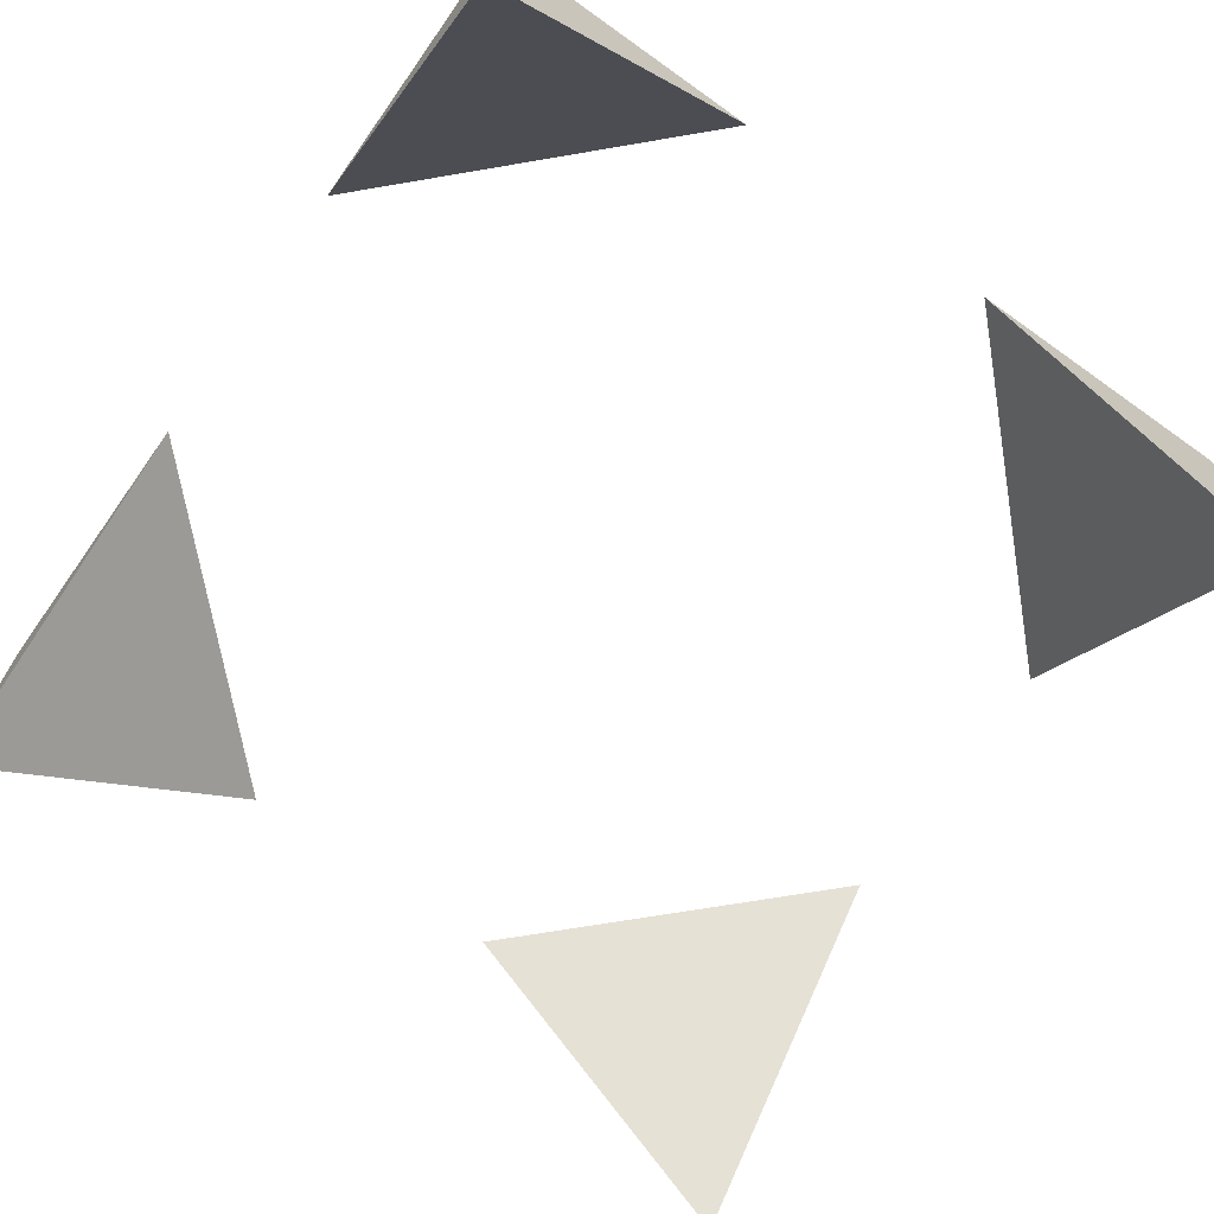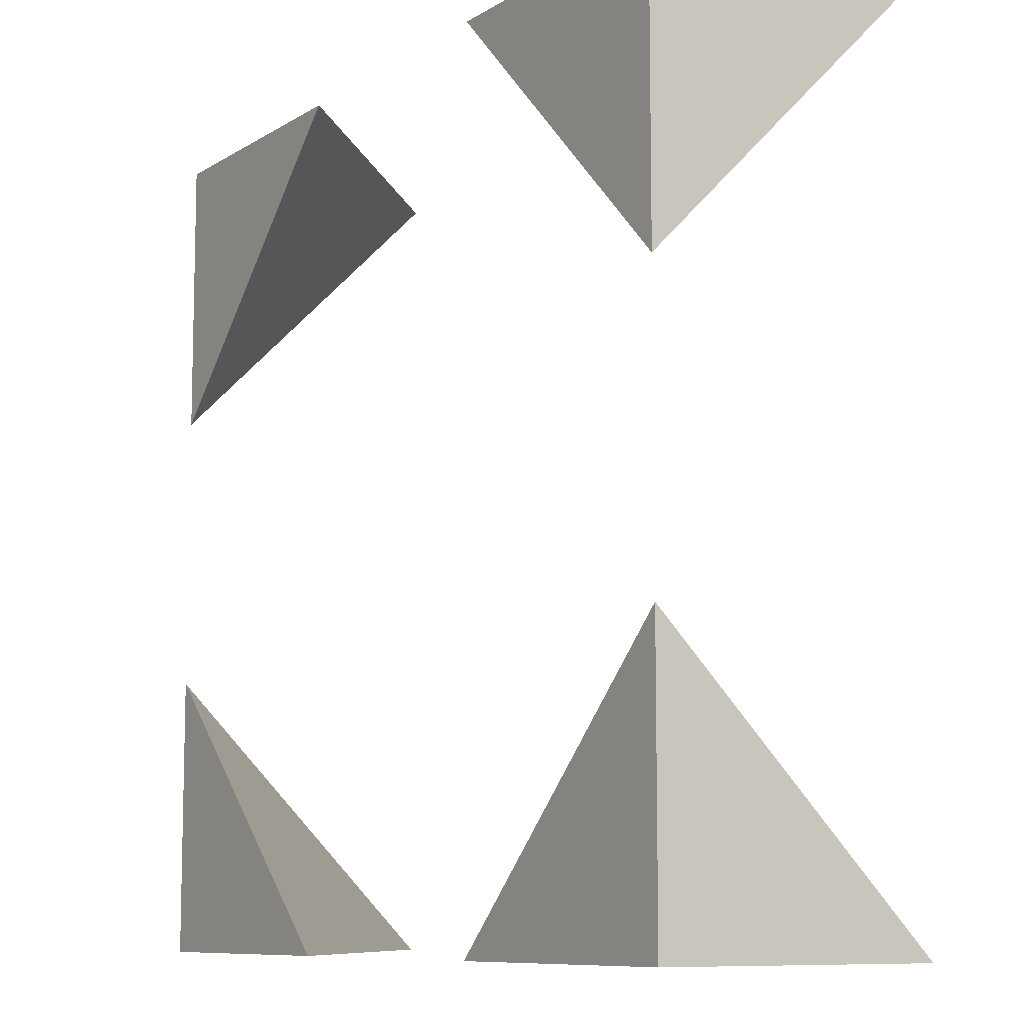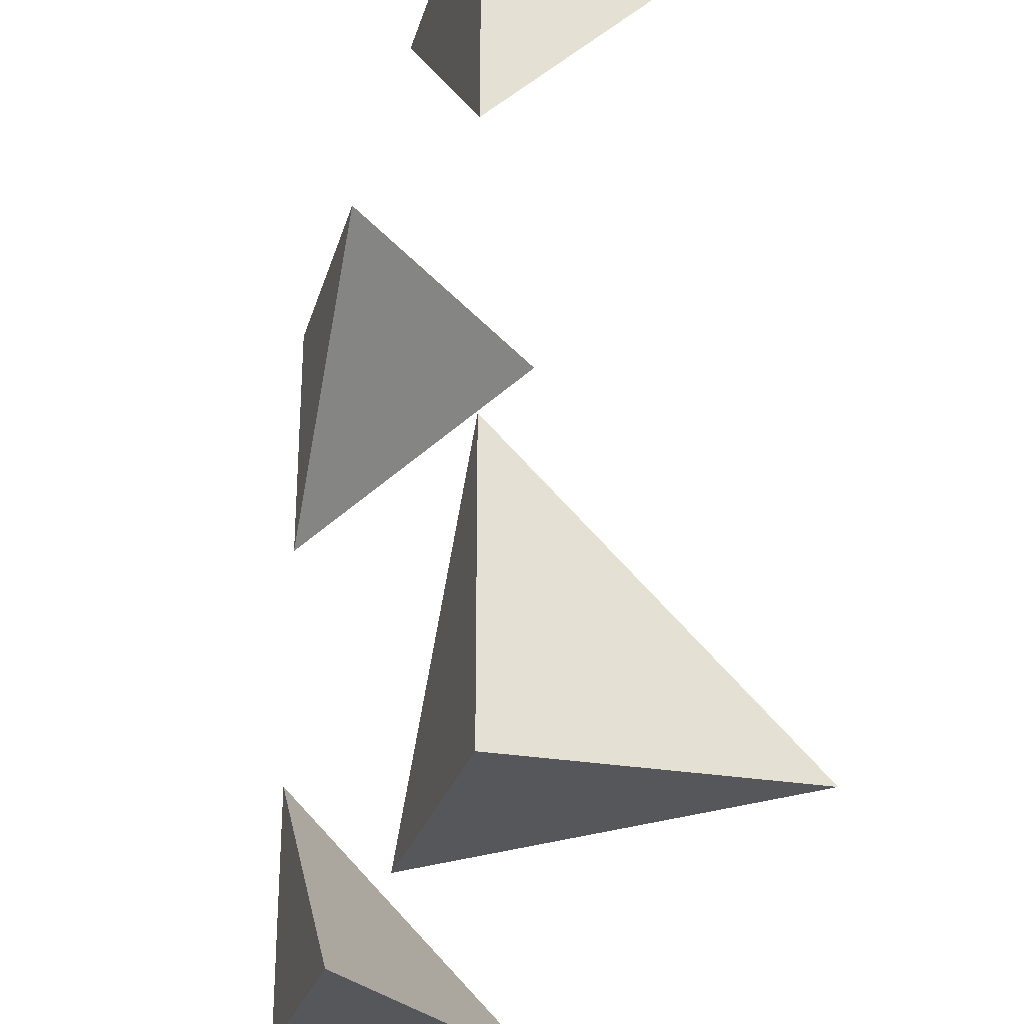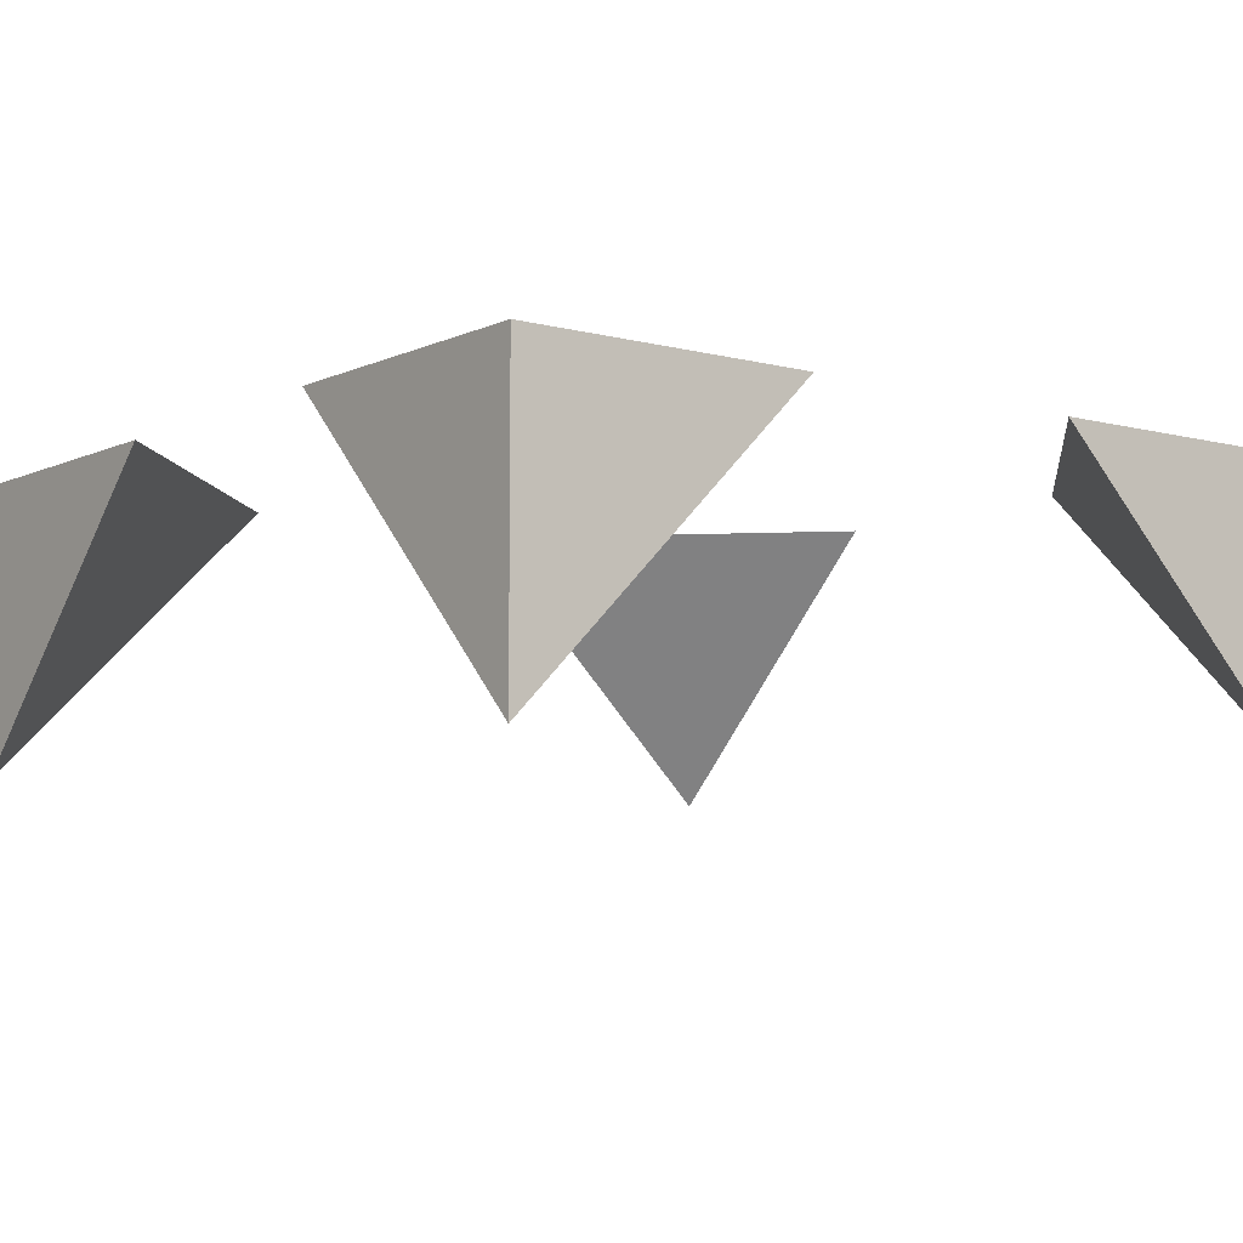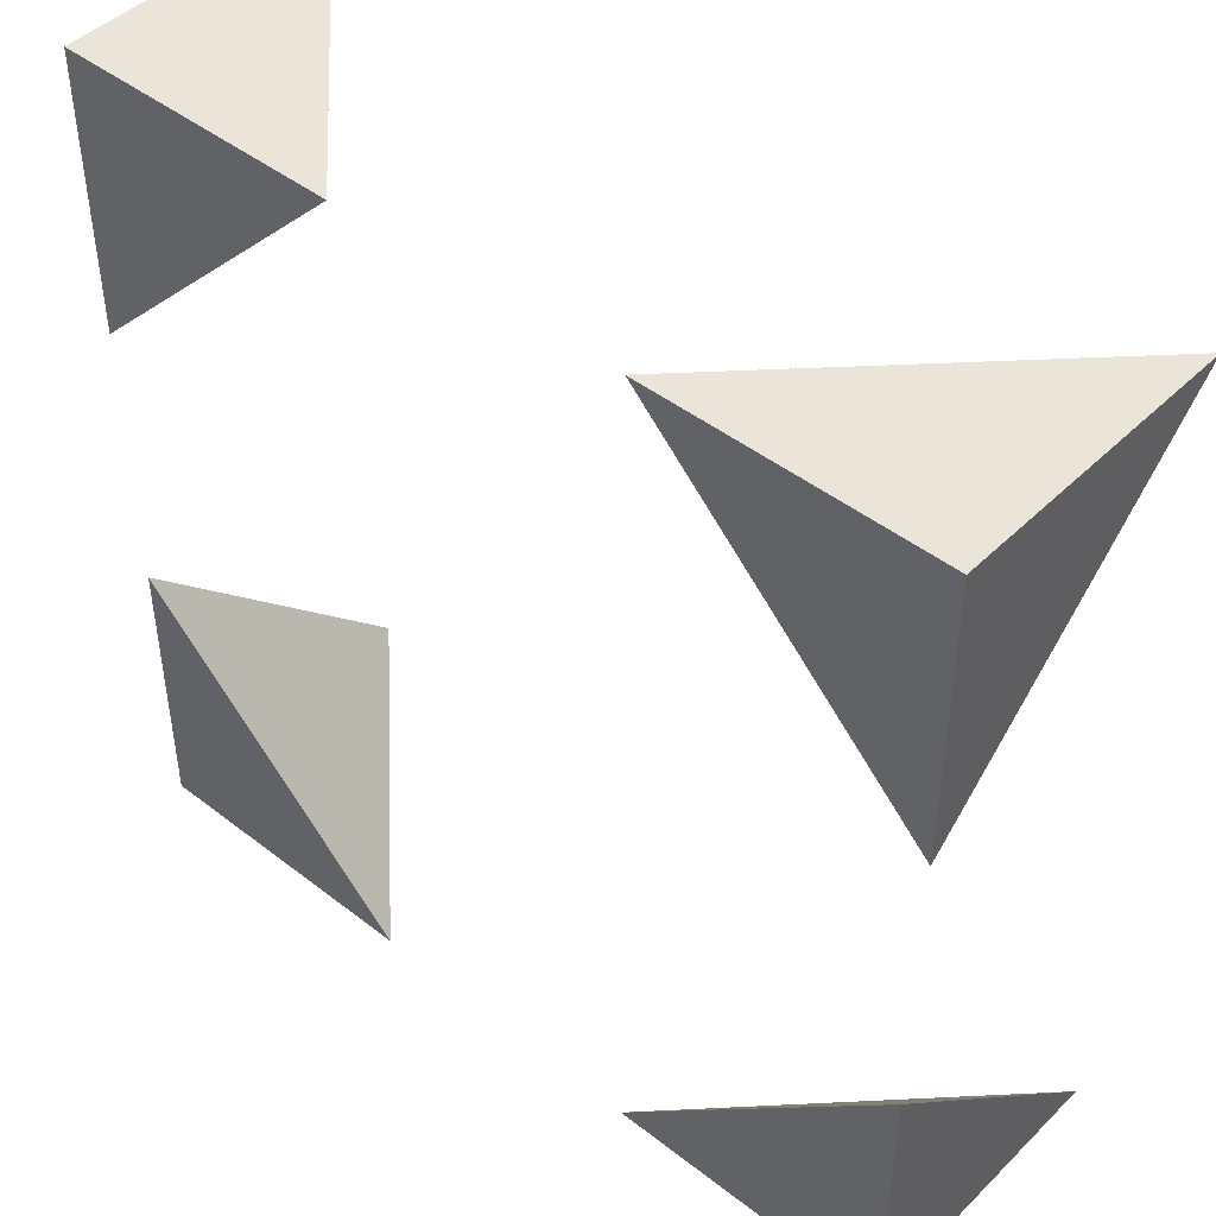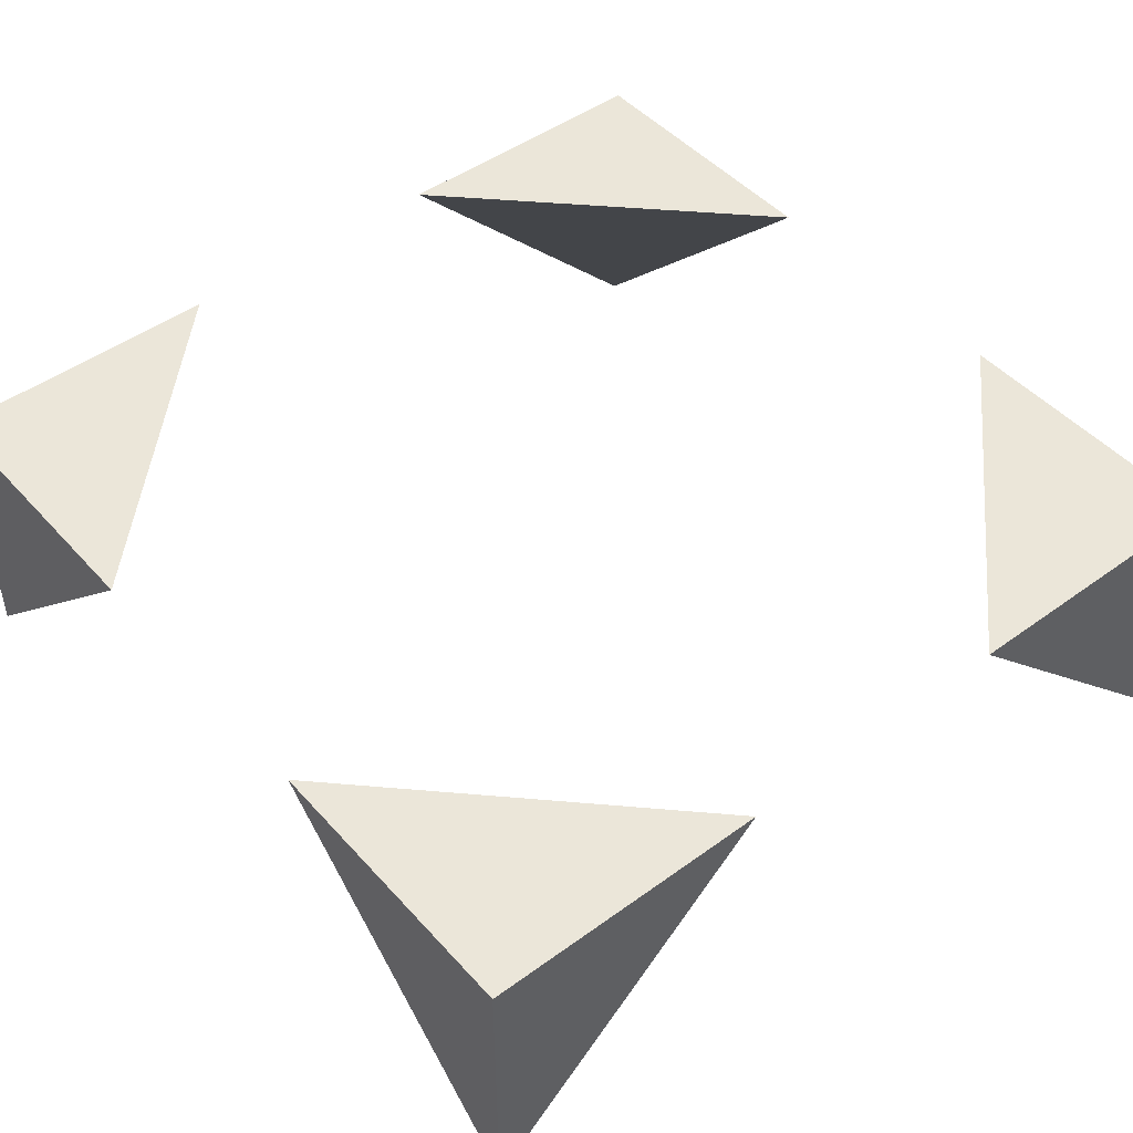
<metadata>
{"format":"obj","ext":"obj","renderer":"f3d","projection":"perspective","resolution":1024,"background":"white","views":[{"elev":-69.7,"azim":-35.4,"up":"+Y"},{"elev":-9.2,"azim":-123.0,"up":"+Z"},{"elev":-27.1,"azim":-105.0,"up":"+Z"},{"elev":-6.8,"azim":142.4,"up":"+Y"},{"elev":45.5,"azim":-138.2,"up":"+Z"},{"elev":47.3,"azim":50.6,"up":"+Y"}]}
</metadata>
<code>
v 1 0.6667 0
v 1 1 0
v 1 1 0.3333
v 1 0.6667 0
v 1 1 0.3333
v 0.6667 1 0
v 1 1 0
v 0.6667 1 0
v 1 1 0.3333
v 1 0.6667 0
v 0.6667 1 0
v 1 1 0
f 2 3 1
f 5 6 4
f 8 9 7
f 11 12 10
v 1 0.6667 1
v 1 1 1
v 0.6667 1 1
v 1 0.6667 1
v 0.6667 1 1
v 1 1 0.6667
v 1 1 1
v 1 1 0.6667
v 0.6667 1 1
v 1 0.6667 1
v 1 1 0.6667
v 1 1 1
f 14 15 13
f 17 18 16
f 20 21 19
f 23 24 22
v 0 0.6667 0
v 0 1 0
v 0.3333 1 0
v 0 0.6667 0
v 0.3333 1 0
v 0 1 0.3333
v 0 1 0
v 0 1 0.3333
v 0.3333 1 0
v 0 0.6667 0
v 0 1 0.3333
v 0 1 0
f 26 27 25
f 29 30 28
f 32 33 31
f 35 36 34
v 0 0.6667 1
v 0 1 1
v 0 1 0.6667
v 0 0.6667 1
v 0 1 0.6667
v 0.3333 1 1
v 0 1 1
v 0.3333 1 1
v 0 1 0.6667
v 0 0.6667 1
v 0.3333 1 1
v 0 1 1
f 38 39 37
f 41 42 40
f 44 45 43
f 47 48 46

</code>
